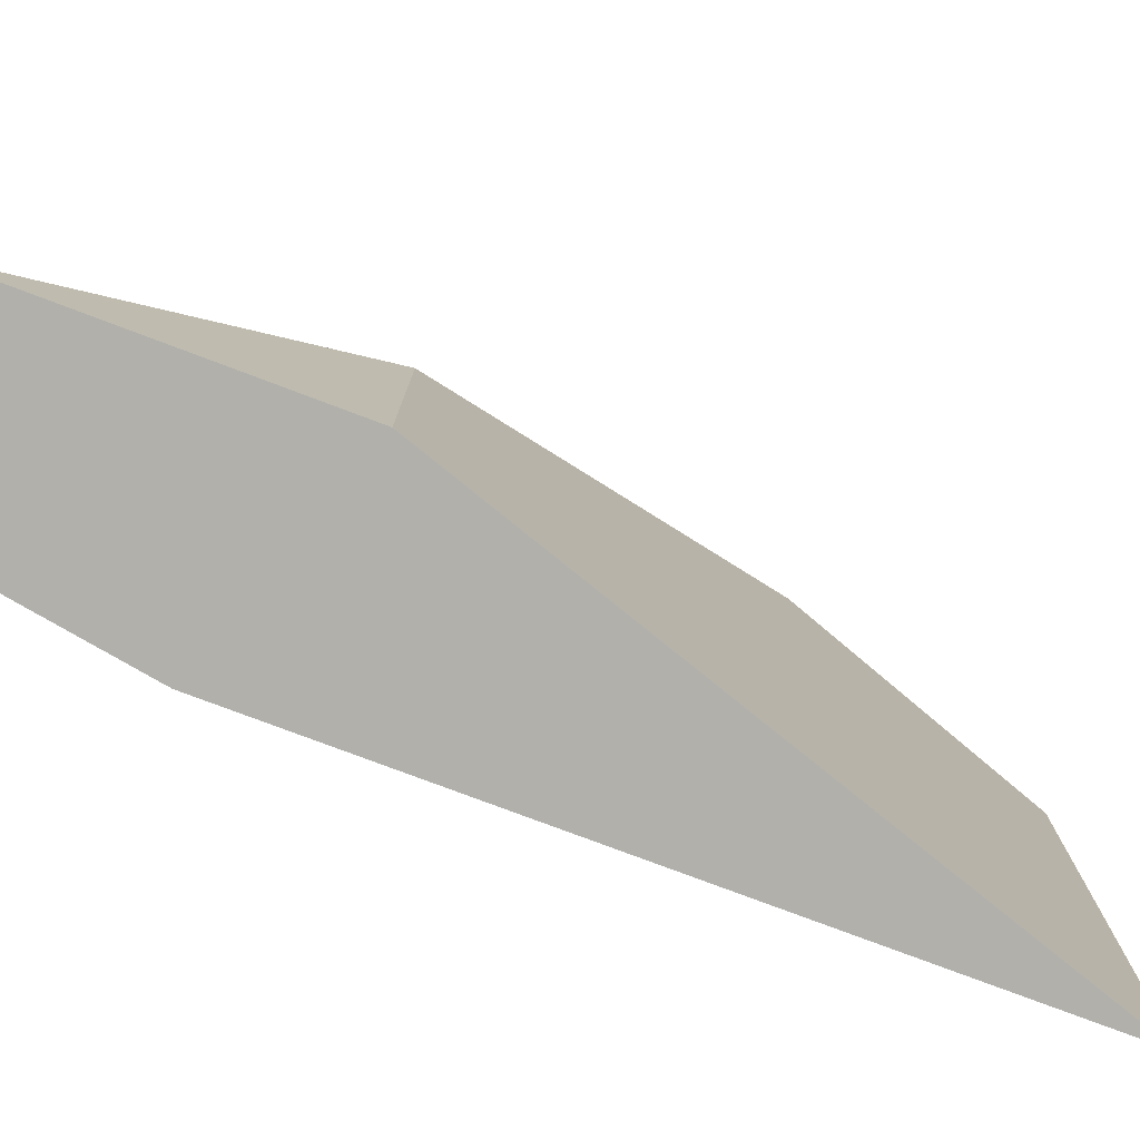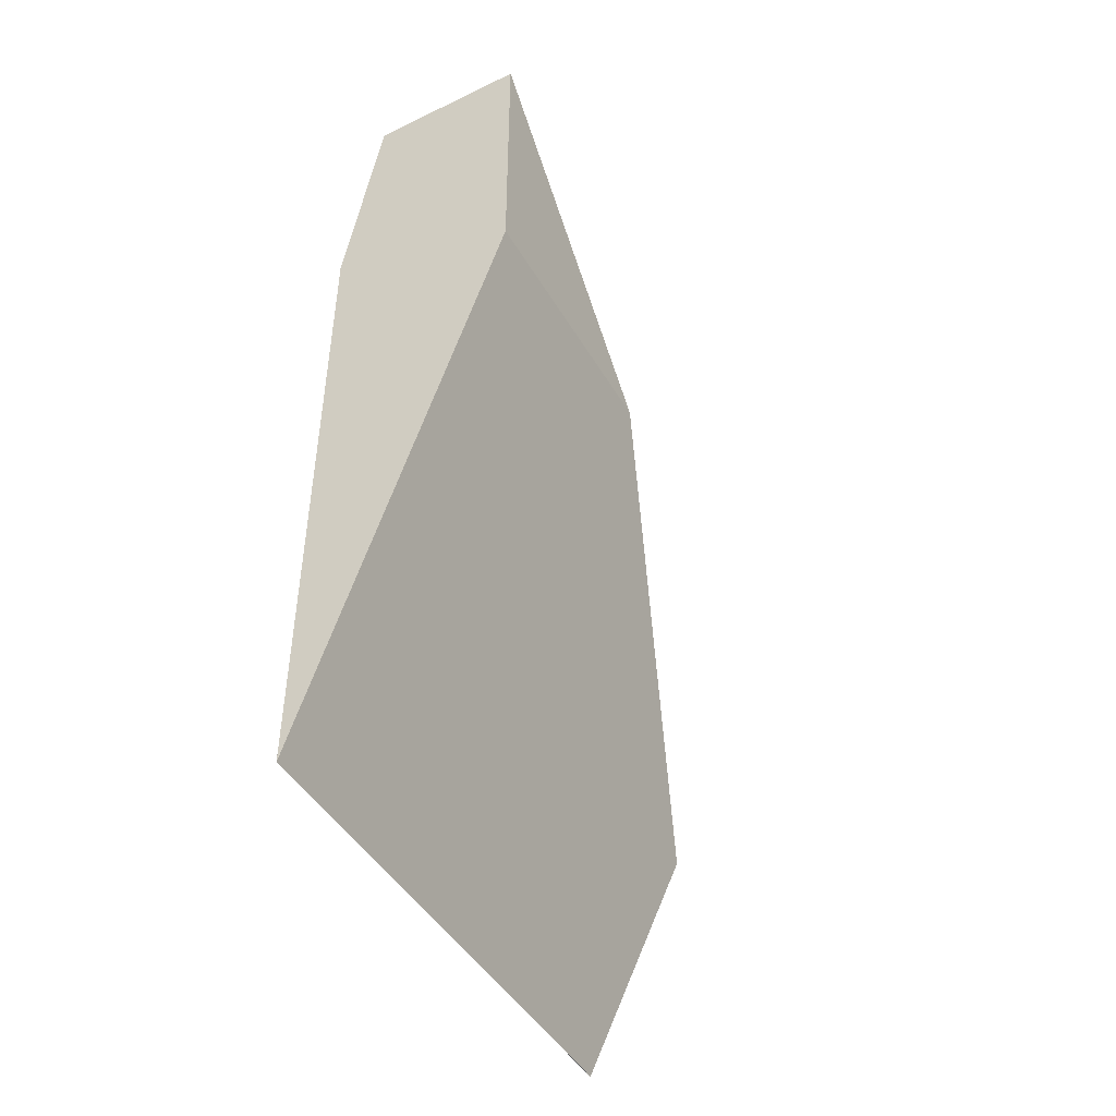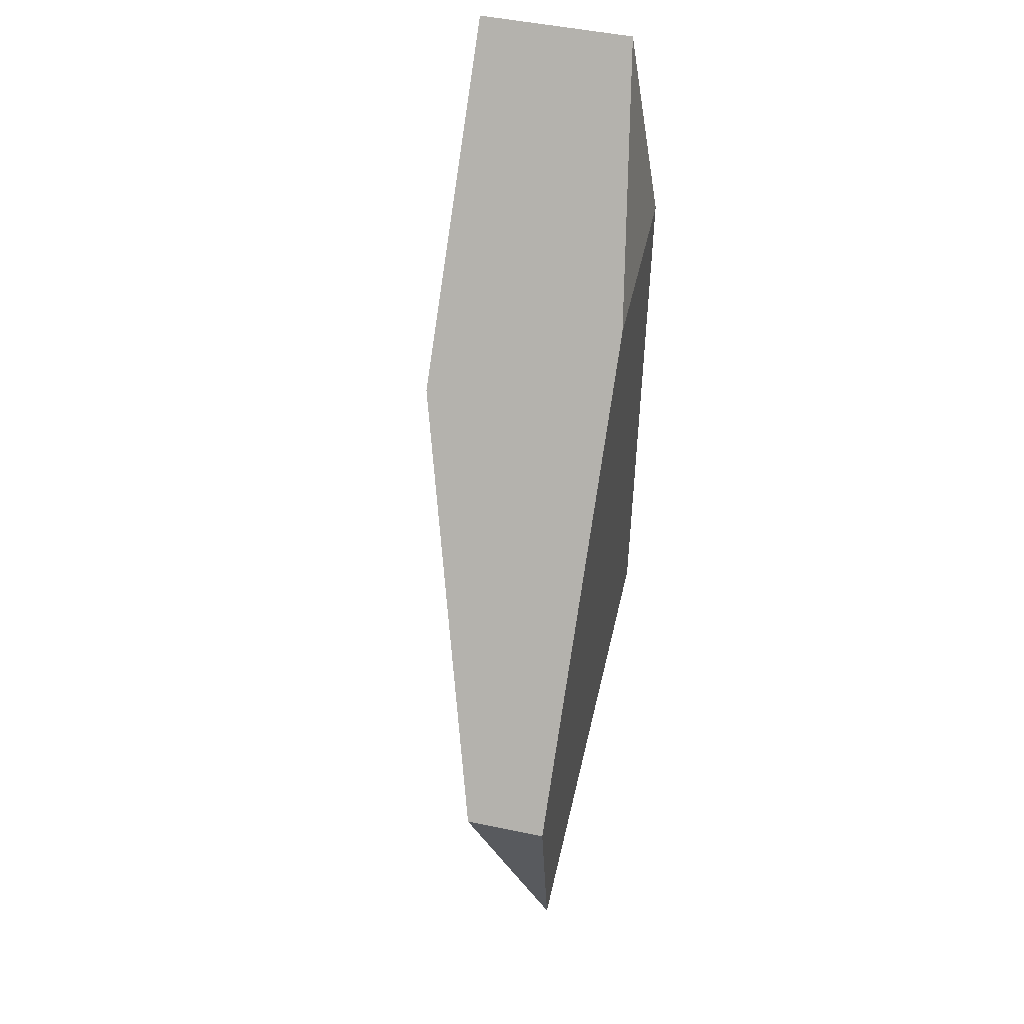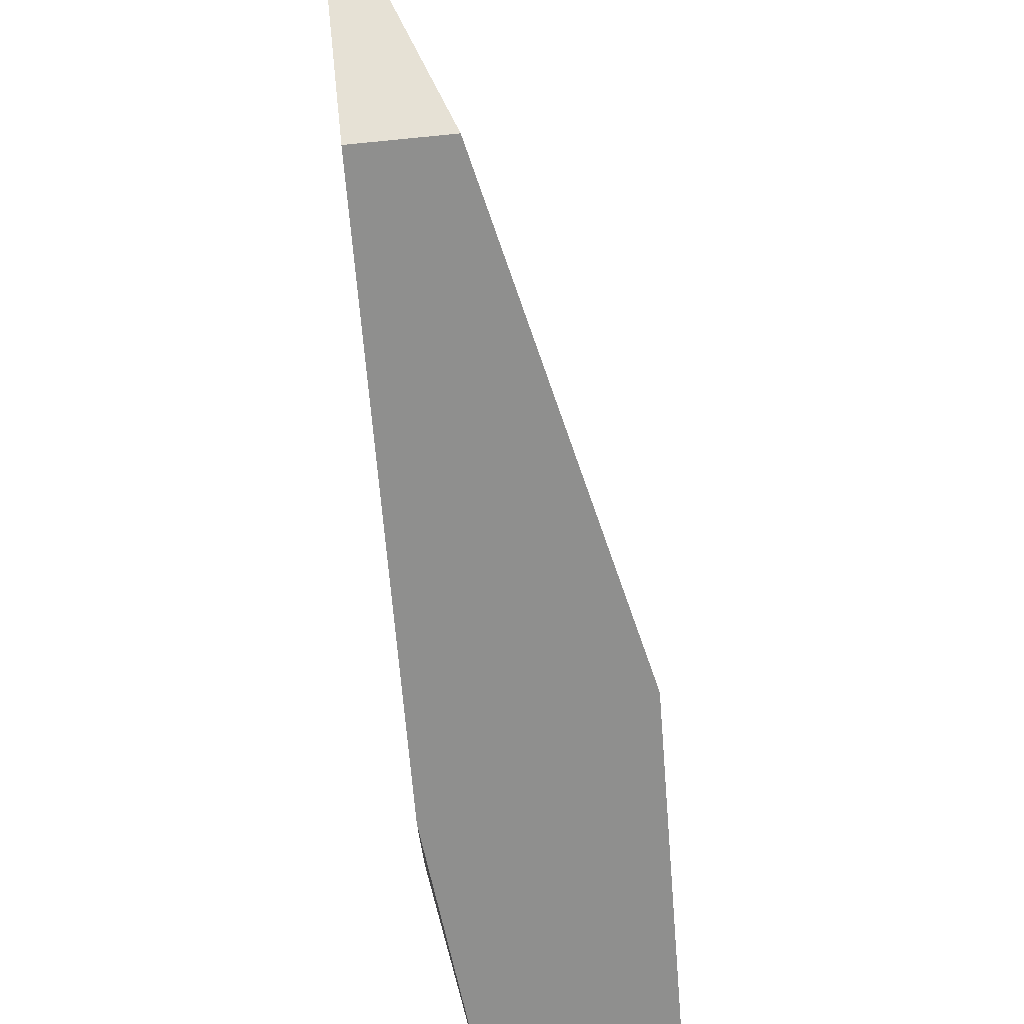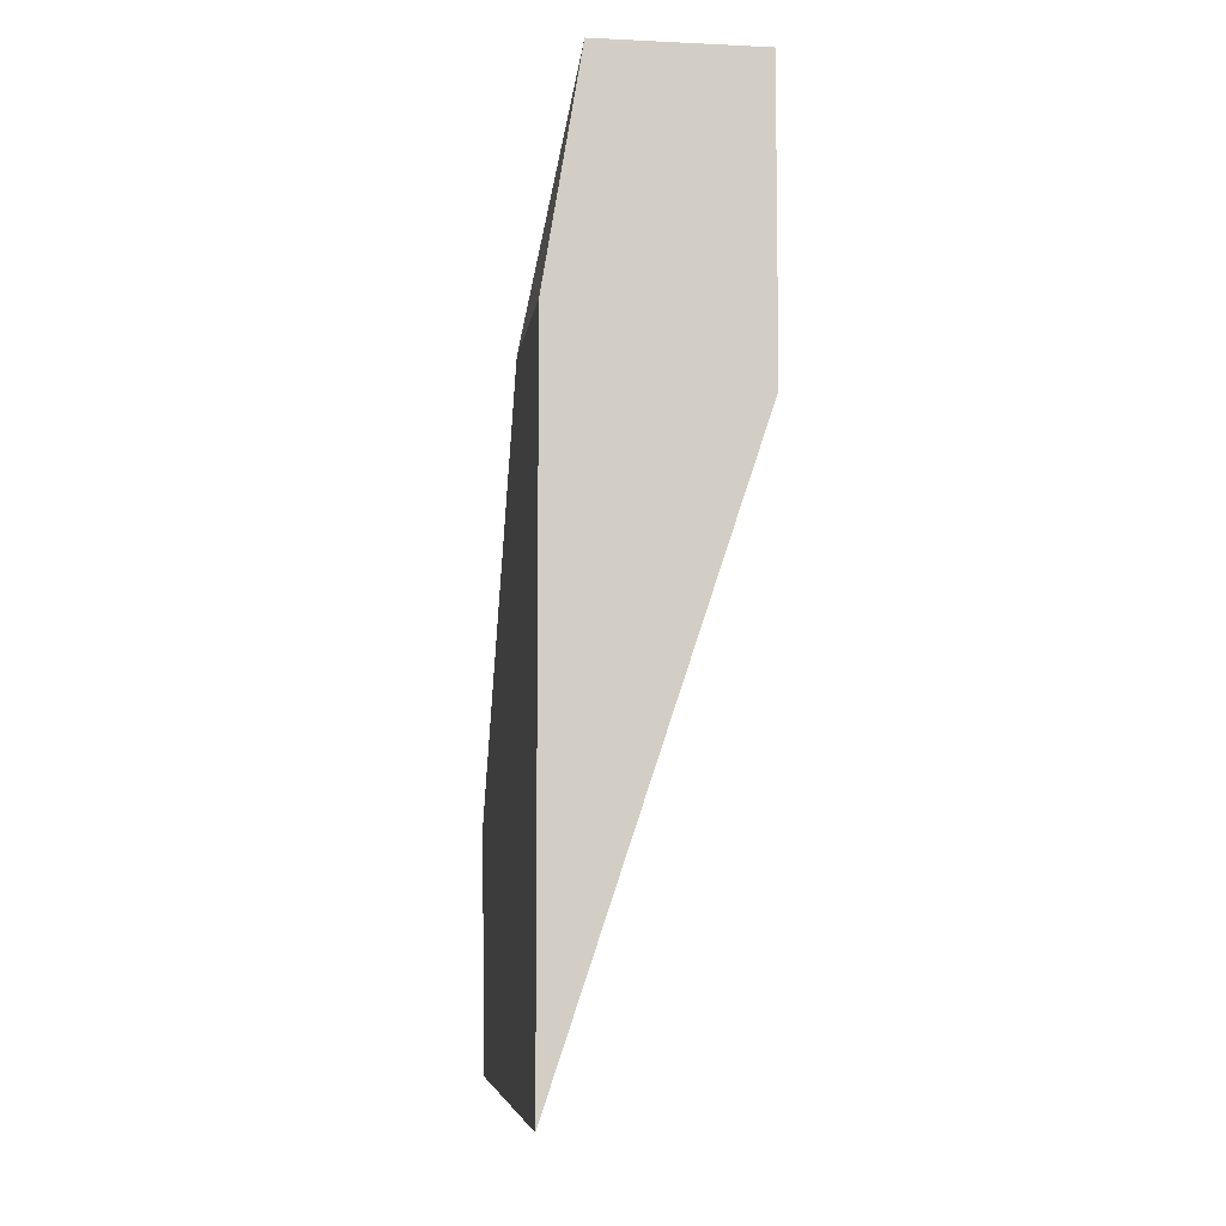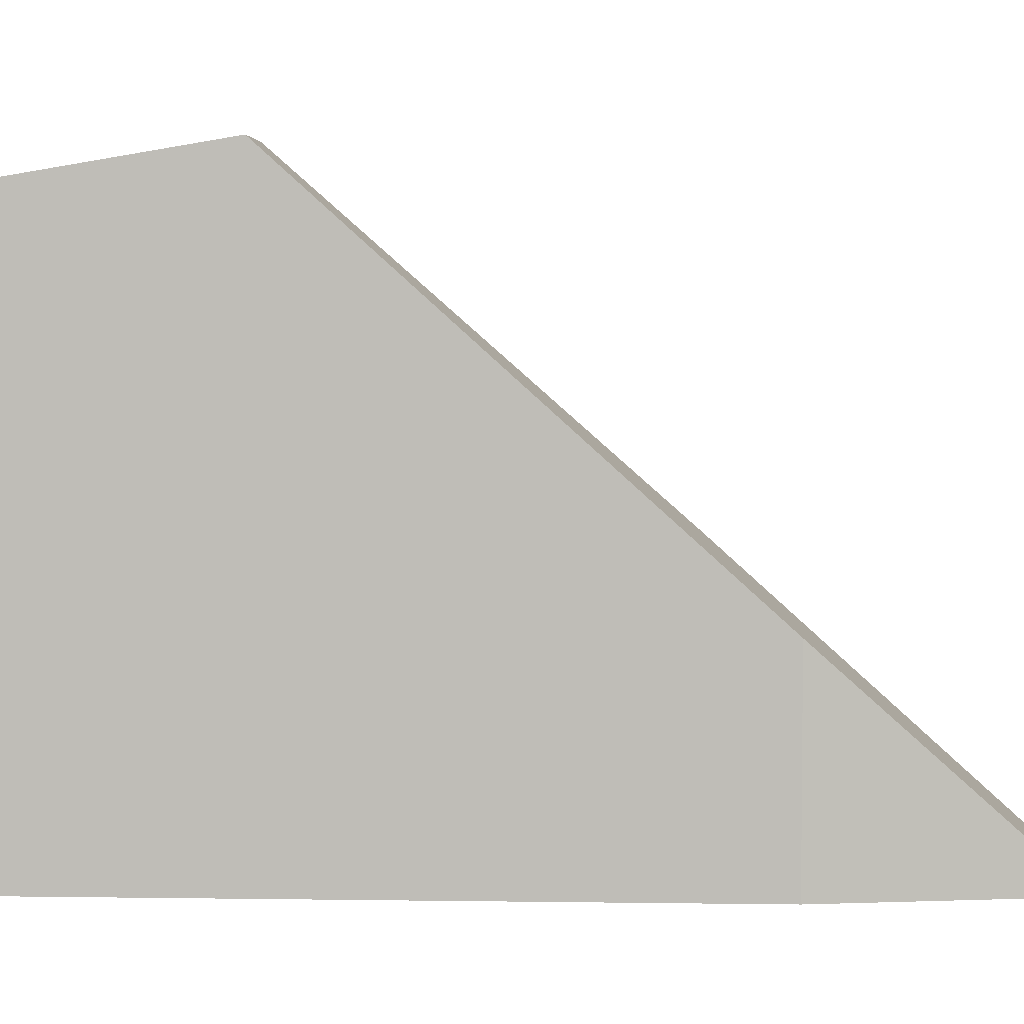
<metadata>
{"format":"obj","ext":"obj","renderer":"f3d","projection":"perspective","resolution":1024,"background":"white","views":[{"elev":-78.4,"azim":69.4,"up":"+Y"},{"elev":-45.9,"azim":28.8,"up":"+Z"},{"elev":50.5,"azim":-167.2,"up":"+Z"},{"elev":73.3,"azim":-6.1,"up":"+Y"},{"elev":-7.1,"azim":-7.6,"up":"+Z"},{"elev":4.1,"azim":-87.3,"up":"+Y"}]}
</metadata>
<code>
o mesh_455
v 1.201 0.3014 0.9999
v 1.257 0 1.335
v 1.201 0 0.9999
v 1.499 0 1.335
v 1.499 0.3969 0.8938
v 1.499 0 0.8938
v 1.201 0 0
v 1.201 0 0.9999
v 1.257 0 1.335
v 1.499 0 1.335
v 1.499 0 0.8938
v 1.201 0 0
v 1.201 0.3014 0.9999
v 1.201 0 0.9999
v 1.201 0 0
v 1.201 0.799 0
v 1.201 0.8619 0.3772
v 1.201 0 0
v 1.201 0 0
v 1.201 0.799 0
v 1.499 0 1.335
v 1.257 0 1.335
v 1.201 0.3014 0.9999
v 1.201 0.8619 0.3772
v 1.327 0.8619 0.3772
f 1 2 3
f 4 5 6
f 7 3 2 4 6 12
f 1 3 7 16 17
f 7 12 20 16
f 4 2 1 17 25 5
f 6 5 25 20 12
f 17 16 20 25

</code>
